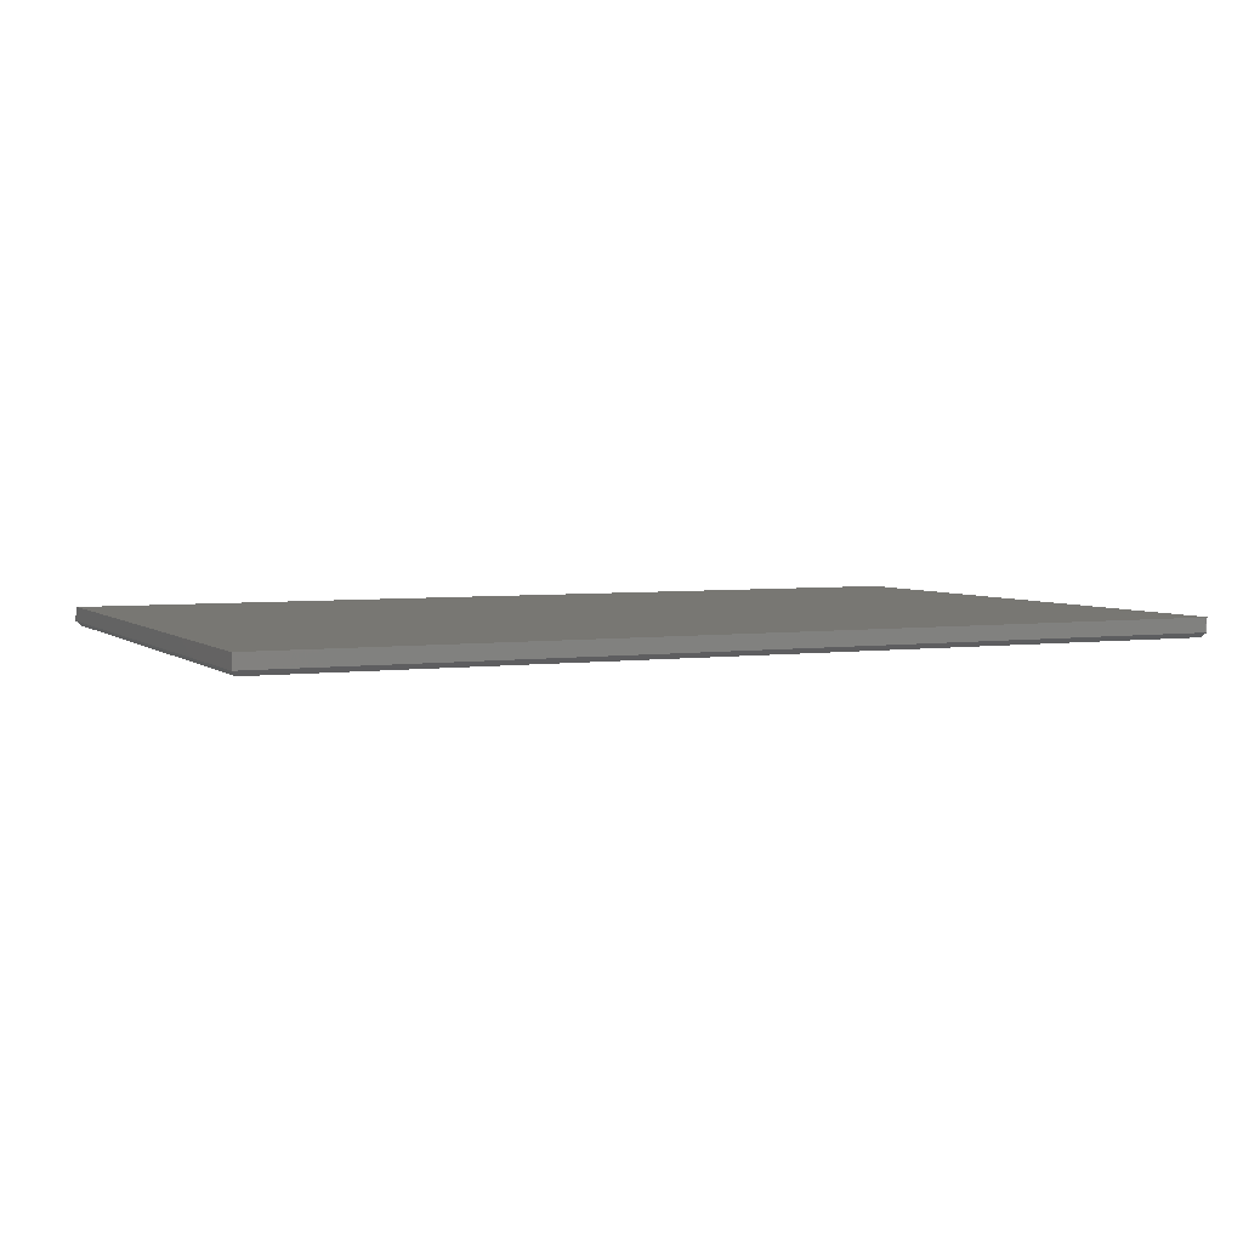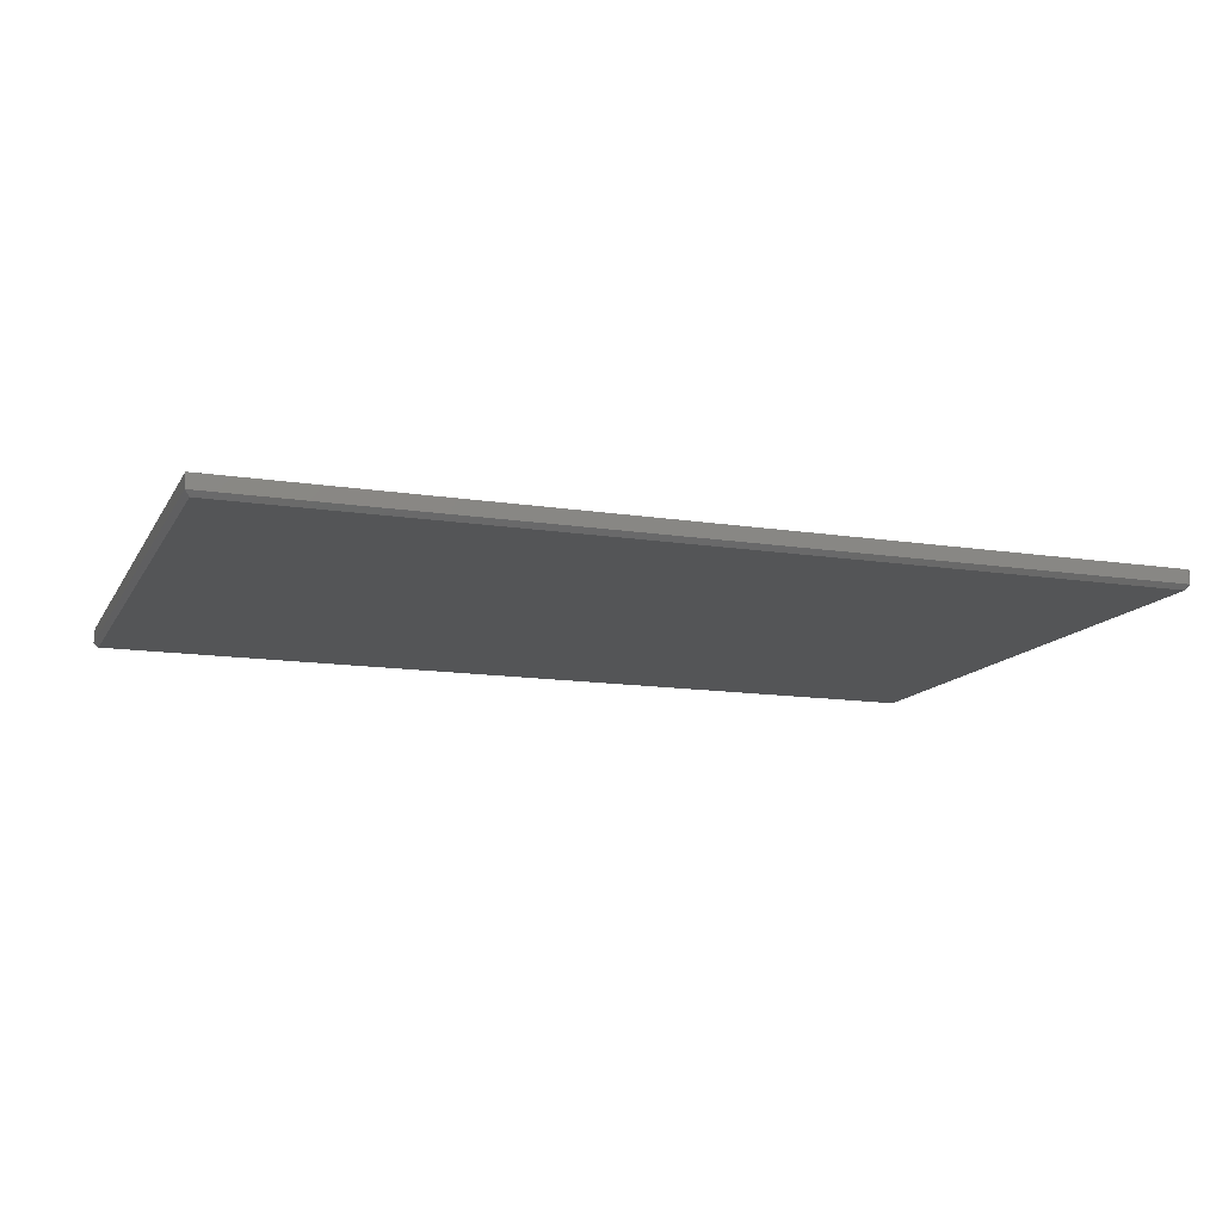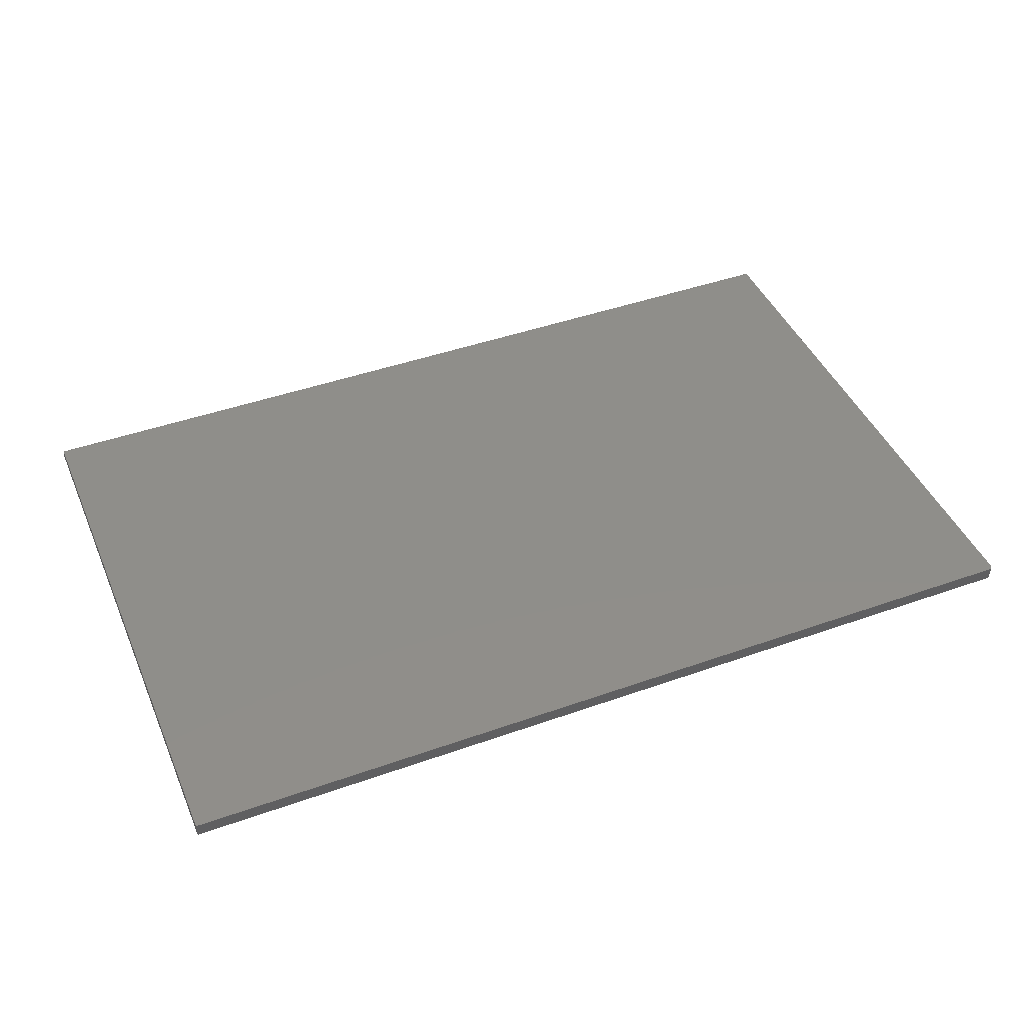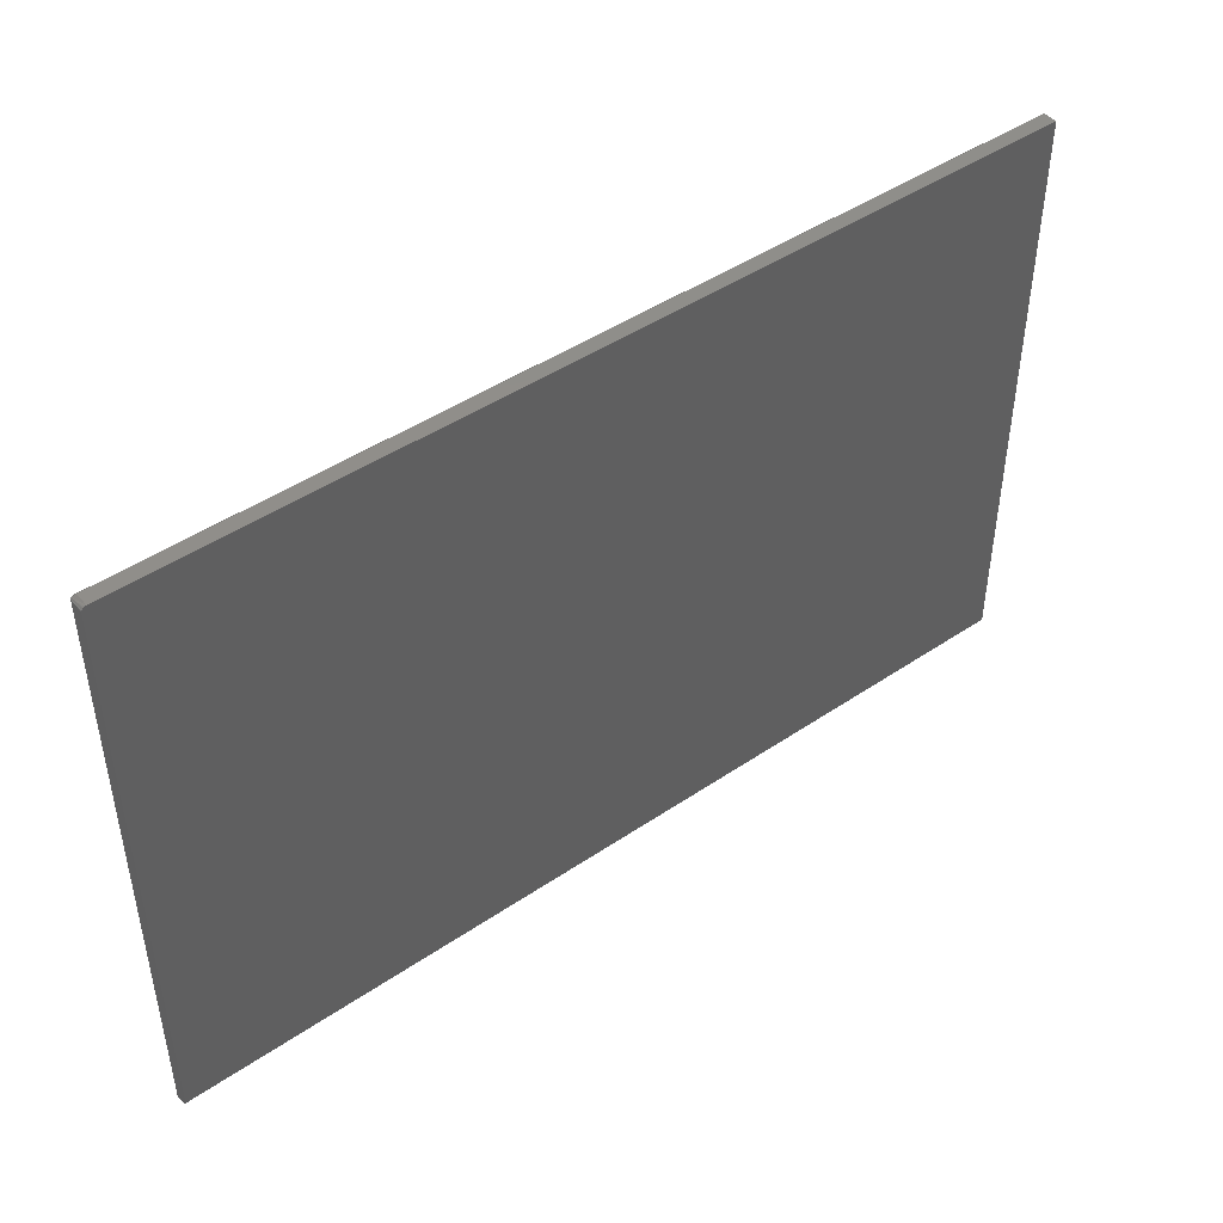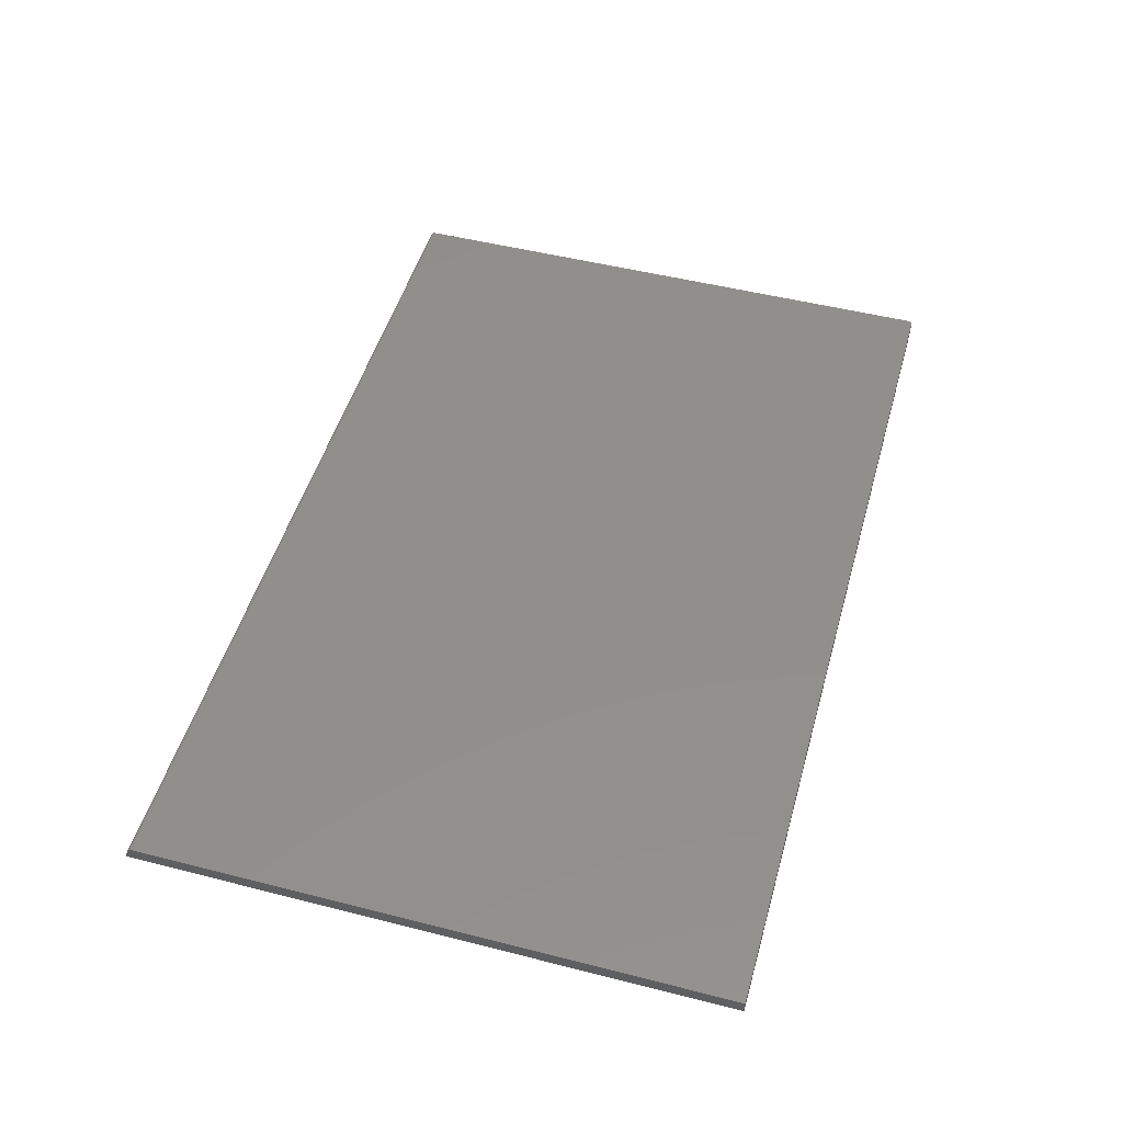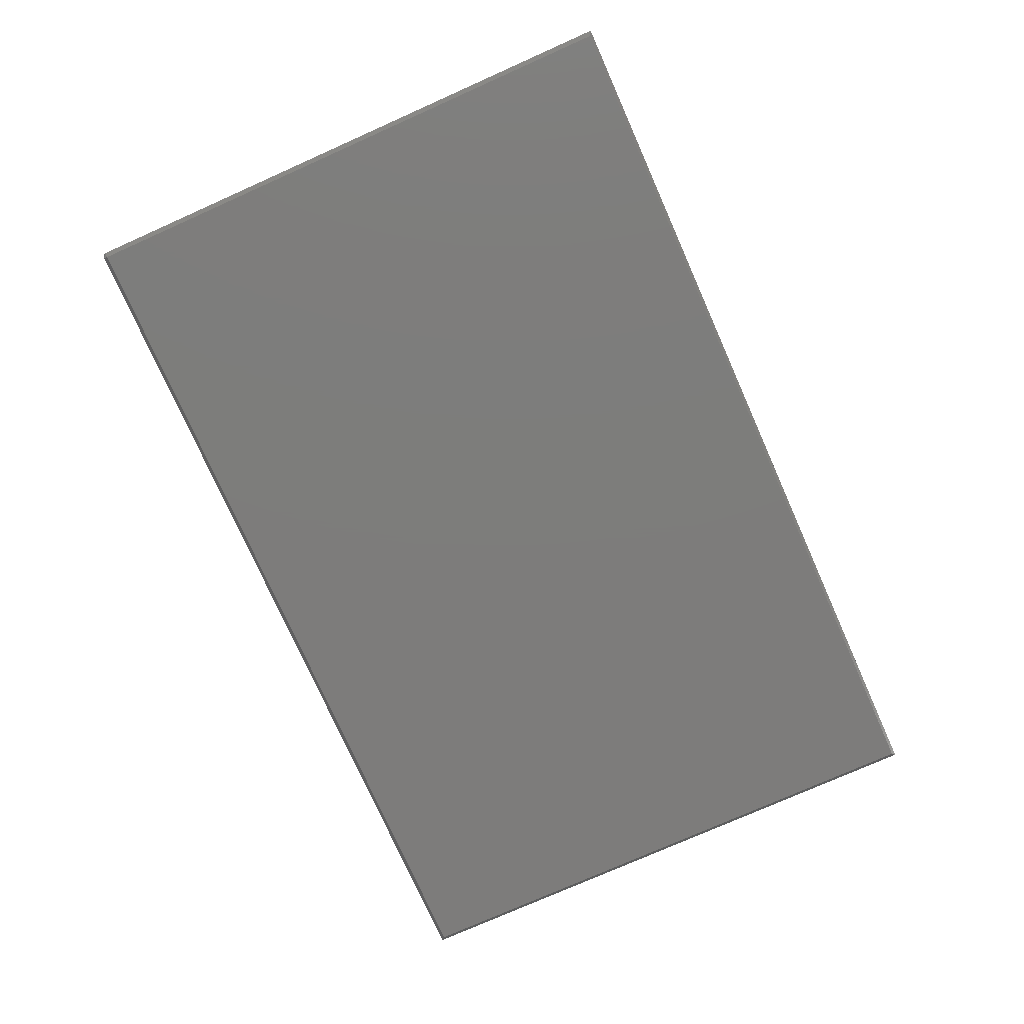
<metadata>
{"format":"stl","ext":"stl","renderer":"f3d","projection":"perspective","resolution":1024,"background":"white","views":[{"elev":4.0,"azim":155.2,"up":"+Z"},{"elev":-13.2,"azim":160.3,"up":"+Z"},{"elev":44.3,"azim":157.5,"up":"+Z"},{"elev":45.5,"azim":-38.0,"up":"+Y"},{"elev":49.6,"azim":105.7,"up":"+Z"},{"elev":-76.3,"azim":-66.0,"up":"+Z"}]}
</metadata>
<code>
# stl→obj: 37 verts, 70 faces
v -0.75 0.4766 0.007812
v -0.75 -0.4897 0.007412
v -0.75 -0.4837 0.0255
v -0.75 -0.4831 0.02677
v -0.75 -0.4824 0.02793
v -0.75 -0.4814 0.02893
v -0.75 -0.4803 0.02975
v -0.75 -0.479 0.03035
v -0.75 -0.4777 0.03071
v -0.75 -0.4763 0.03084
v -0.75 0.4766 0.03084
v -0.7422 0.4844 0.03084
v -0.7437 0.4842 0.03084
v -0.7465 0.4831 0.03084
v -0.7452 0.4838 0.03084
v 0.75 -0.4763 0.03084
v 0.75 0.4844 0.03084
v -0.7477 0.4821 0.03084
v -0.7487 0.4809 0.03084
v -0.7494 0.4796 0.03084
v -0.7498 0.4781 0.03084
v 0.75 0.4844 0.007812
v 0.75 -0.4777 0.03071
v 0.75 -0.479 0.03035
v 0.75 -0.4803 0.02975
v 0.75 -0.4814 0.02893
v 0.75 -0.4824 0.02793
v 0.75 -0.4831 0.02677
v 0.75 -0.4837 0.0255
v 0.75 -0.4896 0.007812
v -0.7496 0.479 0.00743
v -0.7485 0.4811 0.006339
v -0.7422 0.4844 0.007812
v -0.7422 0.4766 -5.932e-17
v -0.7422 -0.4844 -4.784e-19
v 0.7422 0.4766 -5.932e-17
v 0.7422 -0.4844 -4.784e-19
f 1 2 3
f 1 3 4
f 1 4 5
f 1 5 6
f 1 6 7
f 1 7 8
f 1 8 9
f 1 9 10
f 1 10 11
f 12 13 14
f 14 13 15
f 16 17 12
f 16 12 14
f 16 14 18
f 16 18 19
f 16 19 20
f 16 20 21
f 16 21 11
f 16 11 10
f 22 17 16
f 22 16 23
f 22 23 24
f 22 24 25
f 22 25 26
f 22 26 27
f 22 27 28
f 22 28 29
f 22 29 30
f 3 2 29
f 29 2 30
f 3 29 4
f 4 29 28
f 4 28 5
f 5 28 27
f 5 27 6
f 6 27 26
f 6 26 7
f 7 26 25
f 7 25 8
f 8 25 24
f 8 24 9
f 9 24 23
f 9 23 10
f 10 23 16
f 31 32 33
f 34 35 2
f 34 2 1
f 34 1 31
f 34 31 33
f 33 12 22
f 22 12 17
f 33 22 34
f 34 22 36
f 1 21 31
f 1 11 21
f 31 21 20
f 31 20 19
f 32 31 19
f 32 19 18
f 32 18 14
f 32 14 15
f 32 15 13
f 32 13 12
f 32 12 33
f 35 34 37
f 37 34 36
f 30 2 37
f 37 2 35
f 30 37 22
f 22 37 36

</code>
